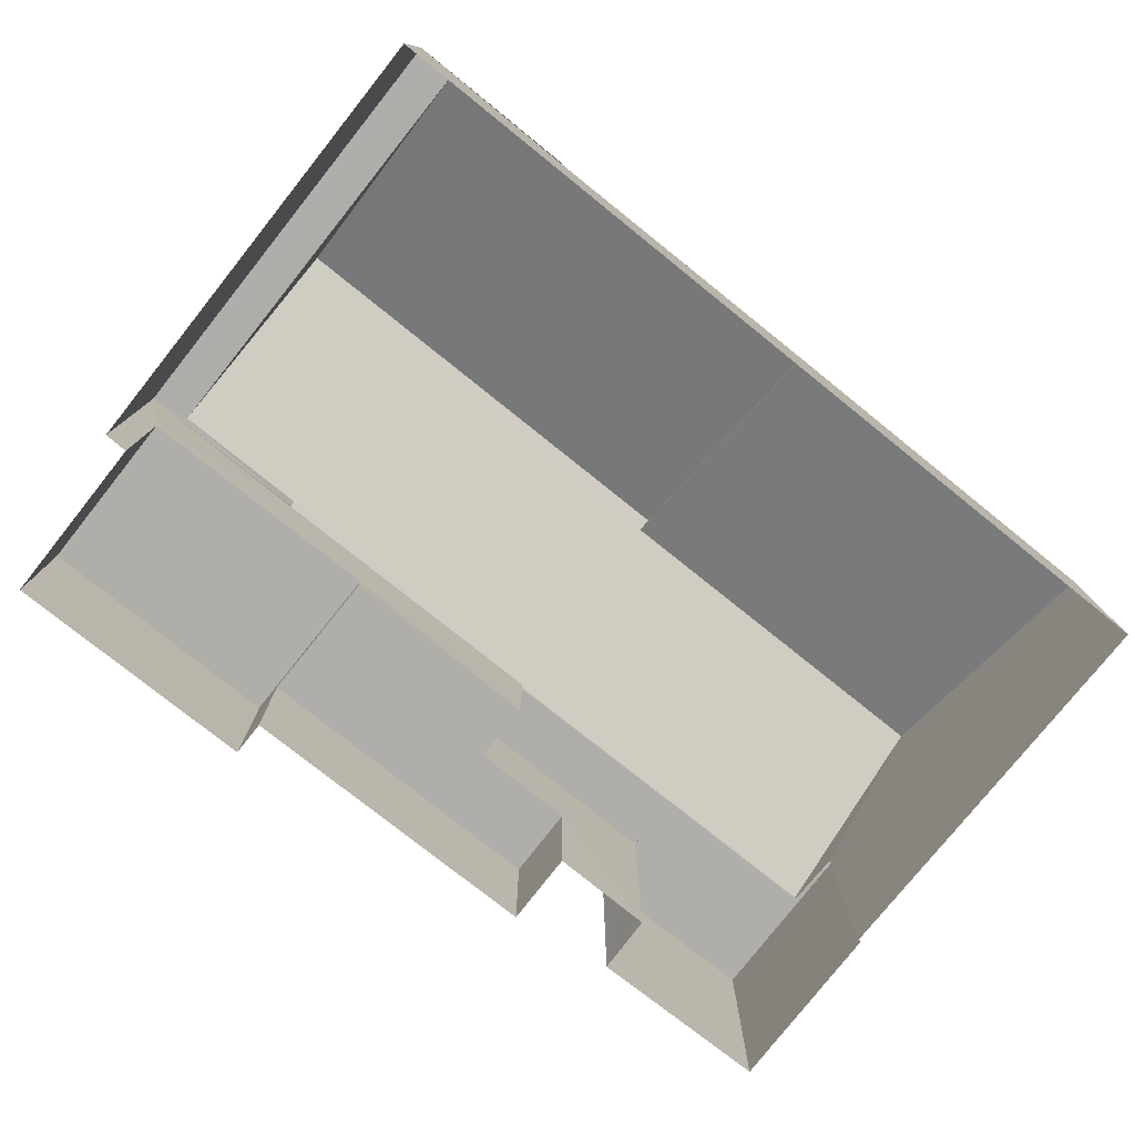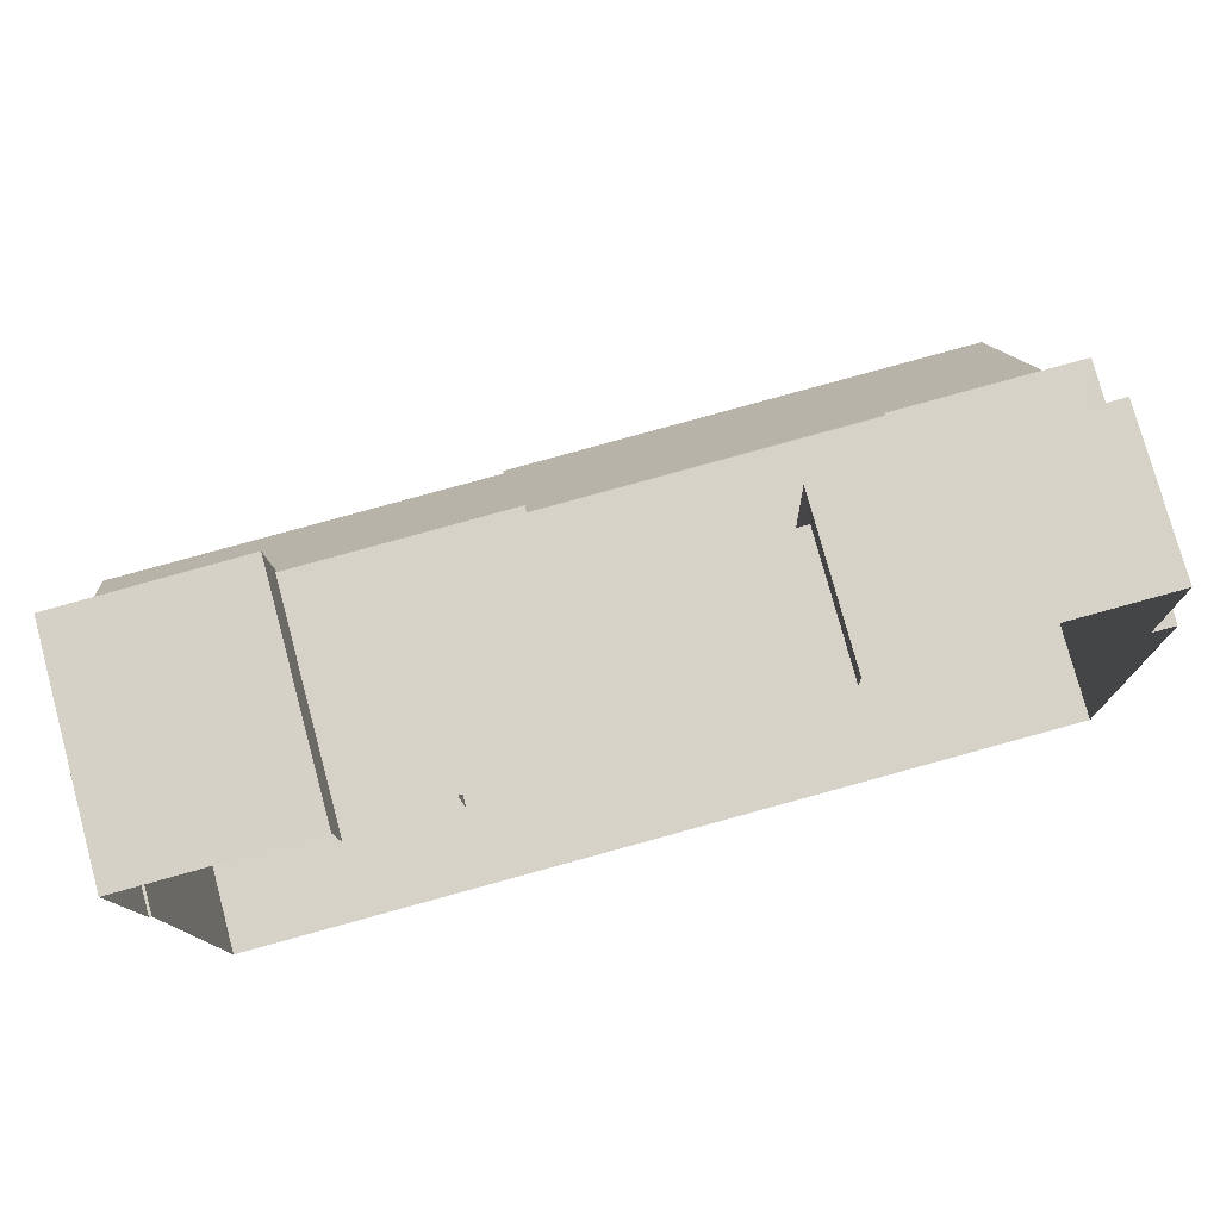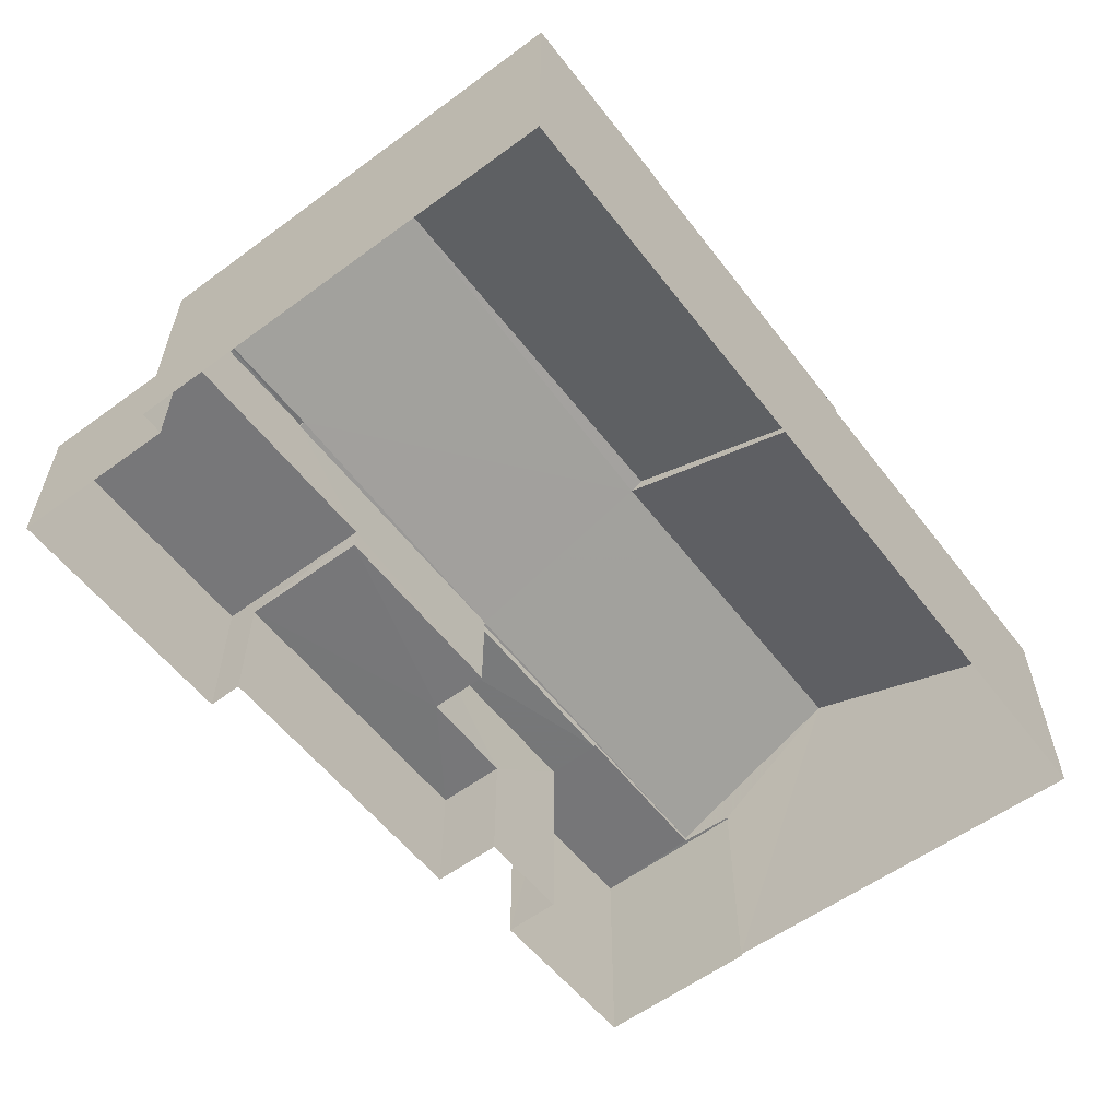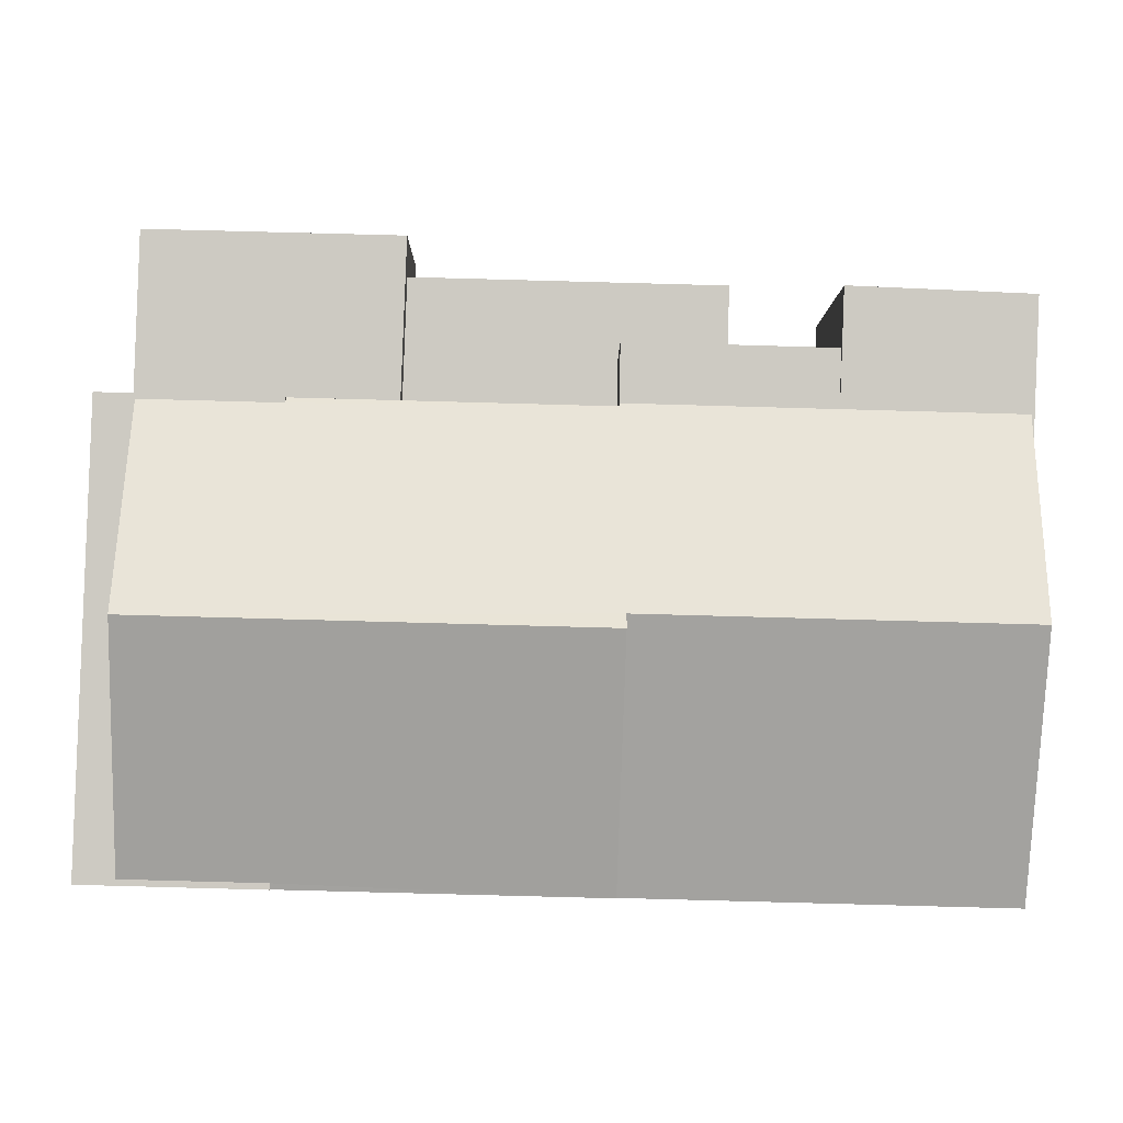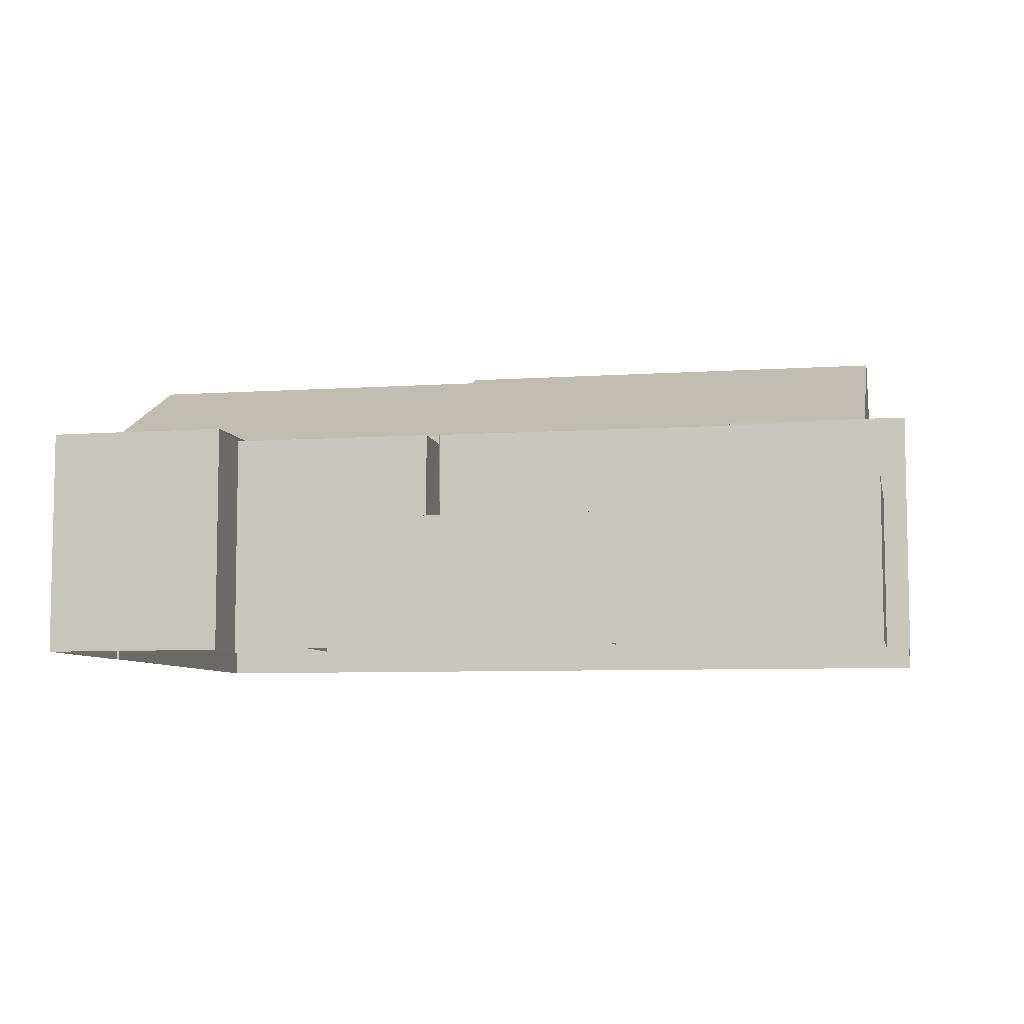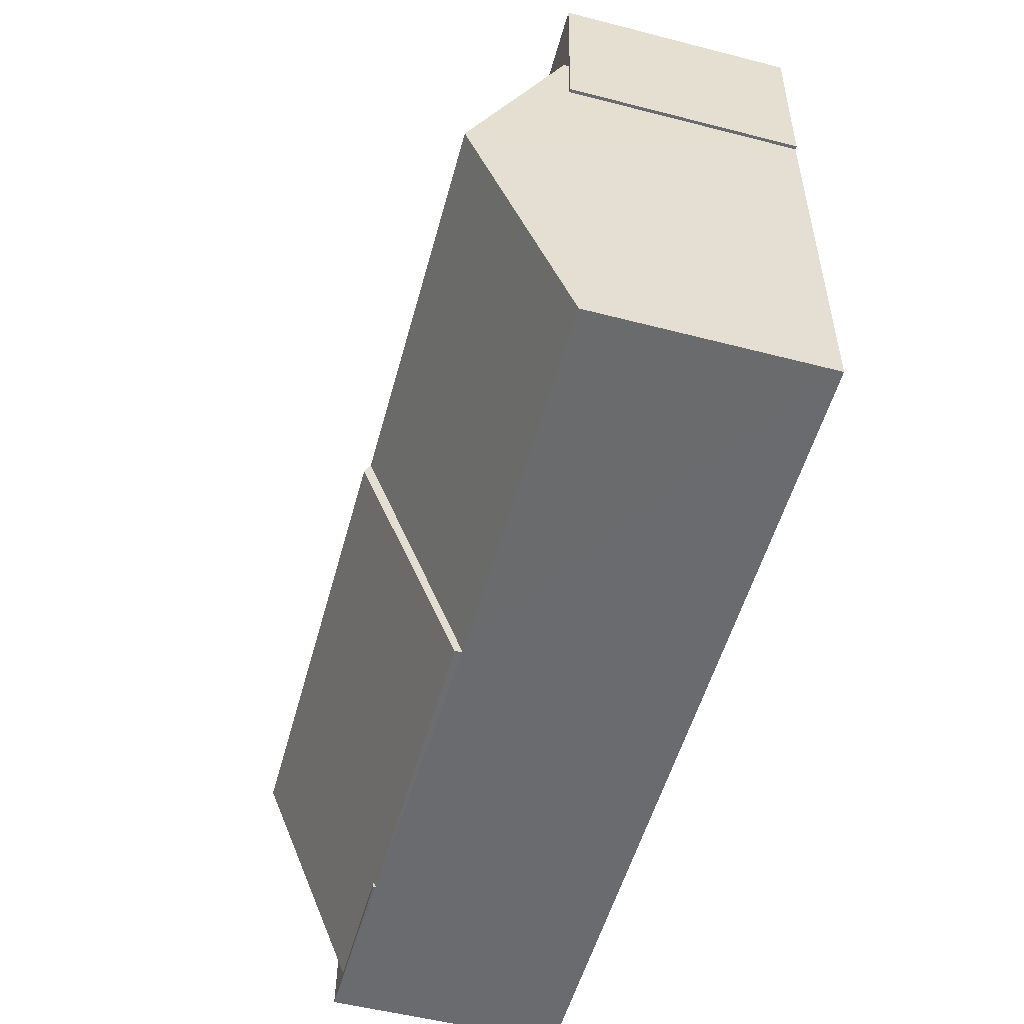
<metadata>
{"format":"obj","ext":"obj","renderer":"f3d","projection":"perspective","resolution":1024,"background":"white","views":[{"elev":-77.6,"azim":-40.2,"up":"+Z"},{"elev":77.4,"azim":164.8,"up":"+Y"},{"elev":-57.2,"azim":-54.3,"up":"+Z"},{"elev":-3.9,"azim":-0.3,"up":"+Y"},{"elev":-7.0,"azim":-170.2,"up":"+Z"},{"elev":-54.9,"azim":74.8,"up":"+Y"}]}
</metadata>
<code>
v -3.718e+05 -1.042e+05 30.77
v -3.718e+05 -1.042e+05 30.77
v -3.718e+05 -1.042e+05 30.77
v -3.718e+05 -1.042e+05 30.77
v -3.718e+05 -1.042e+05 30.77
v -3.718e+05 -1.042e+05 30.77
v -3.718e+05 -1.042e+05 30.77
v -3.718e+05 -1.042e+05 30.77
v -3.718e+05 -1.042e+05 30.77
v -3.718e+05 -1.042e+05 30.77
v -3.718e+05 -1.042e+05 30.77
v -3.718e+05 -1.042e+05 30.77
v -3.718e+05 -1.042e+05 30.77
v -3.718e+05 -1.042e+05 30.77
v -3.718e+05 -1.042e+05 36.34
v -3.718e+05 -1.042e+05 36.34
v -3.718e+05 -1.042e+05 38.82
v -3.718e+05 -1.042e+05 38.82
v -3.718e+05 -1.042e+05 36.59
v -3.718e+05 -1.042e+05 36.59
v -3.718e+05 -1.042e+05 36.59
v -3.718e+05 -1.042e+05 36.59
v -3.718e+05 -1.042e+05 36.59
v -3.718e+05 -1.042e+05 36.59
v -3.718e+05 -1.042e+05 36.59
v -3.718e+05 -1.042e+05 36.59
v -3.718e+05 -1.042e+05 36.53
v -3.718e+05 -1.042e+05 36.53
v -3.718e+05 -1.042e+05 38.97
v -3.718e+05 -1.042e+05 38.97
v -3.718e+05 -1.042e+05 36.28
v -3.718e+05 -1.042e+05 36.28
v -3.718e+05 -1.042e+05 36.28
v -3.718e+05 -1.042e+05 36.28
v -3.718e+05 -1.042e+05 36.53
v -3.718e+05 -1.042e+05 36.53
v -3.718e+05 -1.042e+05 36.49
v -3.718e+05 -1.042e+05 36.49
v -3.718e+05 -1.042e+05 36.38
v -3.718e+05 -1.042e+05 36.38
v -3.718e+05 -1.042e+05 36.38
v -3.718e+05 -1.042e+05 36.38
v -3.718e+05 -1.042e+05 36.38
v -3.718e+05 -1.042e+05 36.38
v -3.718e+05 -1.042e+05 33.98
v -3.718e+05 -1.042e+05 33.98
v -3.718e+05 -1.042e+05 33.98
v -3.718e+05 -1.042e+05 33.98
v -3.718e+05 -1.042e+05 33.98
v -3.718e+05 -1.042e+05 33.98
v -3.718e+05 -1.042e+05 34.55
v -3.718e+05 -1.042e+05 34.55
v -3.718e+05 -1.042e+05 34.55
v -3.718e+05 -1.042e+05 34.55
f 1 2 3
f 4 3 5
f 6 2 7
f 6 7 8
f 9 10 11
f 11 4 5
f 9 12 13
f 14 5 6
f 12 11 5
f 3 2 6
f 5 3 6
f 12 9 11
f 15 16 17
f 18 15 17
f 19 20 21
f 21 20 22
f 19 23 24
f 24 23 25
f 24 25 26
f 20 19 24
f 27 28 26
f 28 29 26
f 26 30 24
f 26 29 30
f 31 32 33
f 31 34 32
f 20 30 22
f 30 29 18
f 35 36 22
f 37 35 38
f 38 18 17
f 22 30 18
f 35 22 18
f 35 18 38
f 39 40 41
f 40 42 41
f 41 43 44
f 41 42 43
f 45 46 47
f 46 48 47
f 47 49 50
f 47 48 49
f 51 52 53
f 51 54 52
f 33 47 50
f 33 50 35
f 32 47 33
f 33 35 37
f 24 30 20
f 6 8 48
f 8 52 48
f 48 54 49
f 48 52 54
f 13 34 43
f 43 34 44
f 13 12 34
f 44 34 31
f 12 45 34
f 34 45 32
f 12 5 45
f 32 45 47
f 42 10 9
f 42 40 10
f 22 36 21
f 48 46 14
f 6 48 14
f 53 8 7
f 53 52 8
f 39 10 40
f 39 11 10
f 29 15 18
f 29 28 15
f 4 15 3
f 23 3 27
f 4 16 15
f 23 27 25
f 27 15 28
f 3 15 27
f 27 26 25
f 42 9 13
f 43 42 13
f 5 14 46
f 45 5 46
f 54 35 50
f 21 36 19
f 36 35 54
f 50 49 54
f 1 51 2
f 19 51 1
f 36 54 51
f 19 36 51
f 2 53 7
f 2 51 53
f 31 33 44
f 33 37 44
f 44 38 41
f 44 37 38
f 4 11 17
f 16 4 17
f 39 41 38
f 11 39 17
f 39 38 17
f 23 1 3
f 23 19 1

</code>
